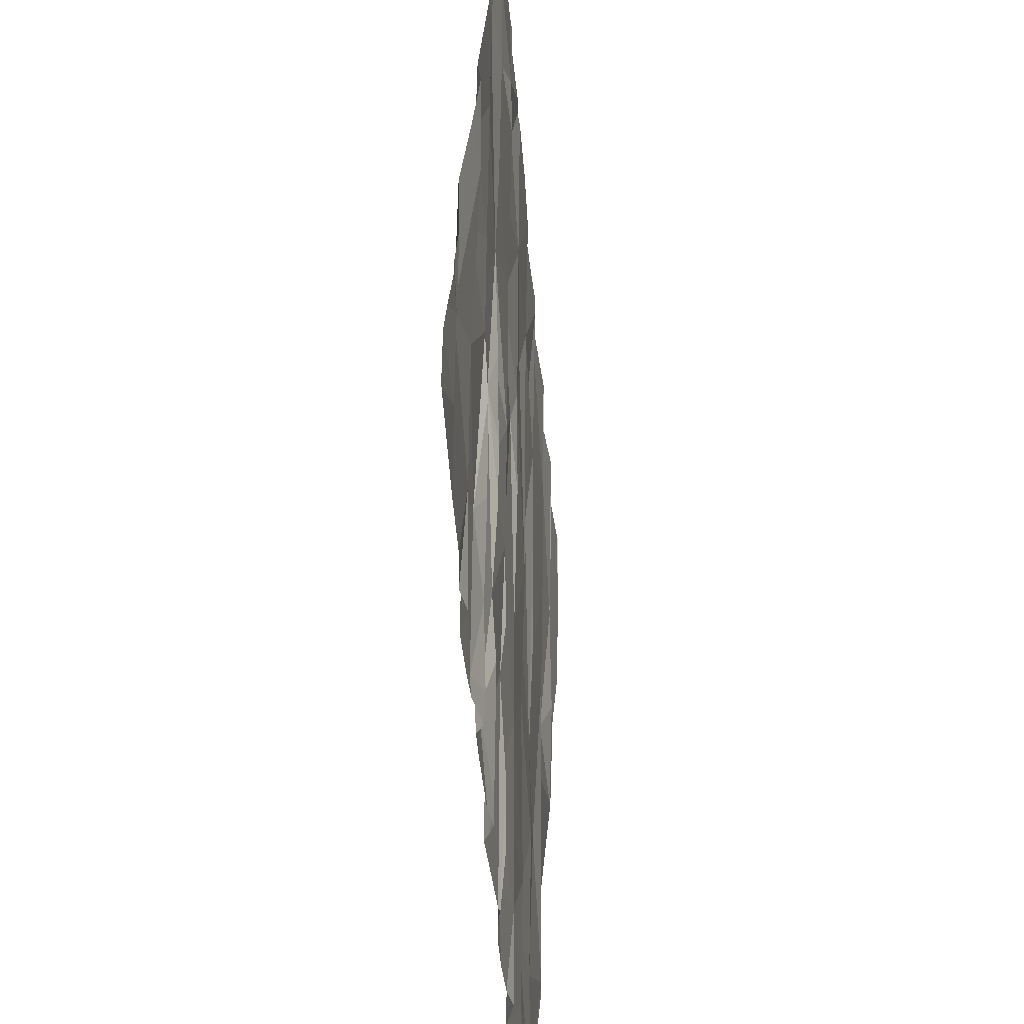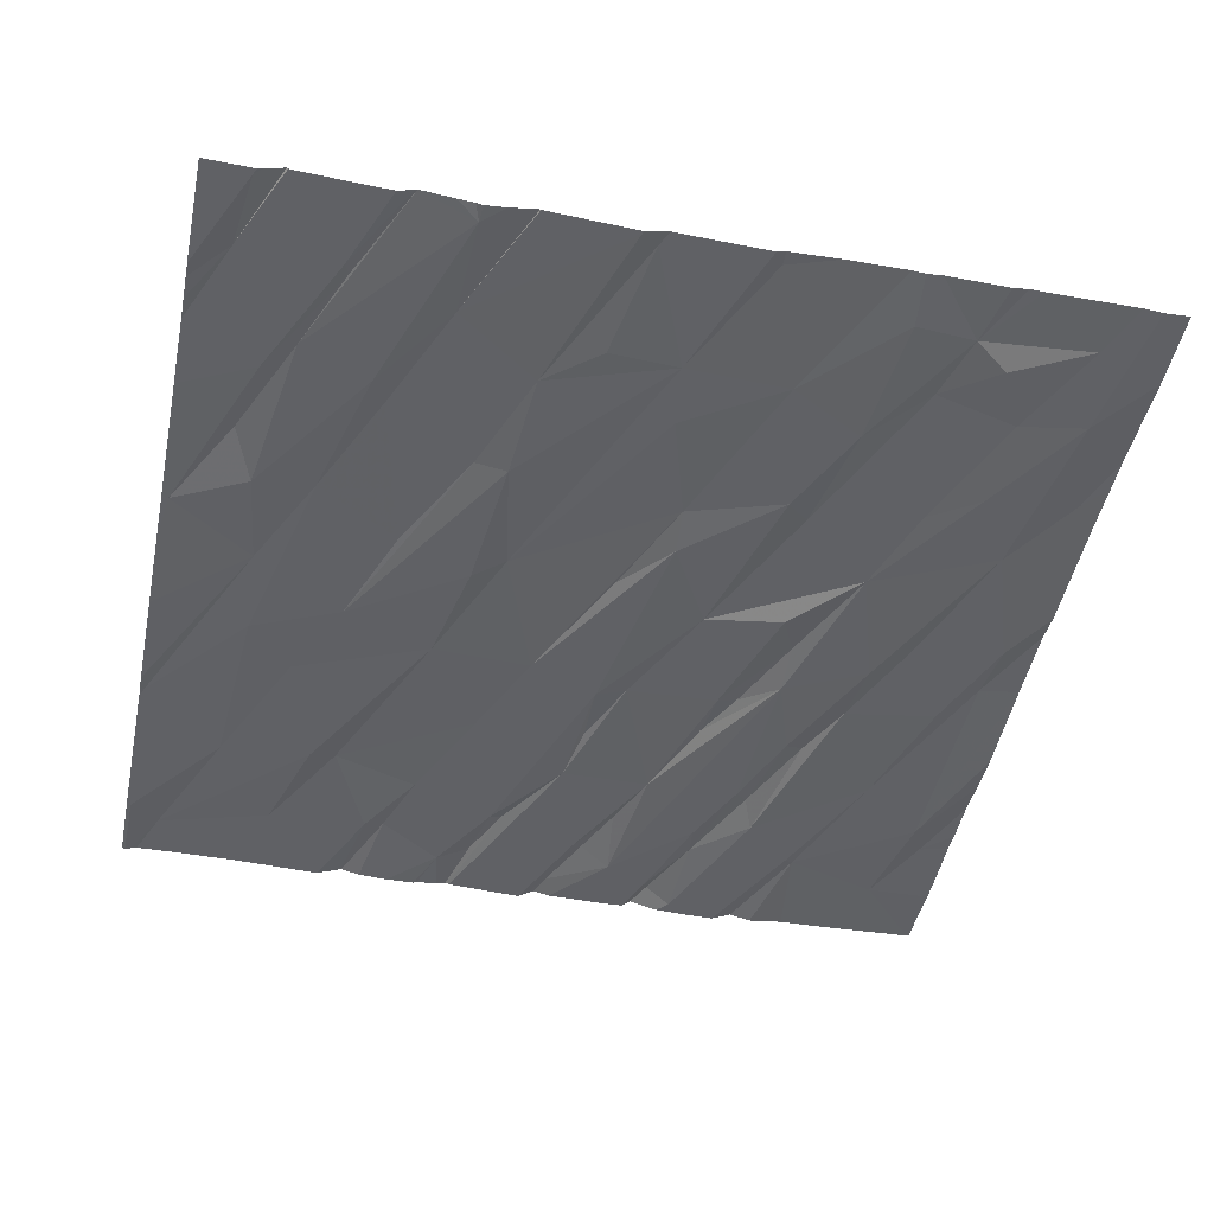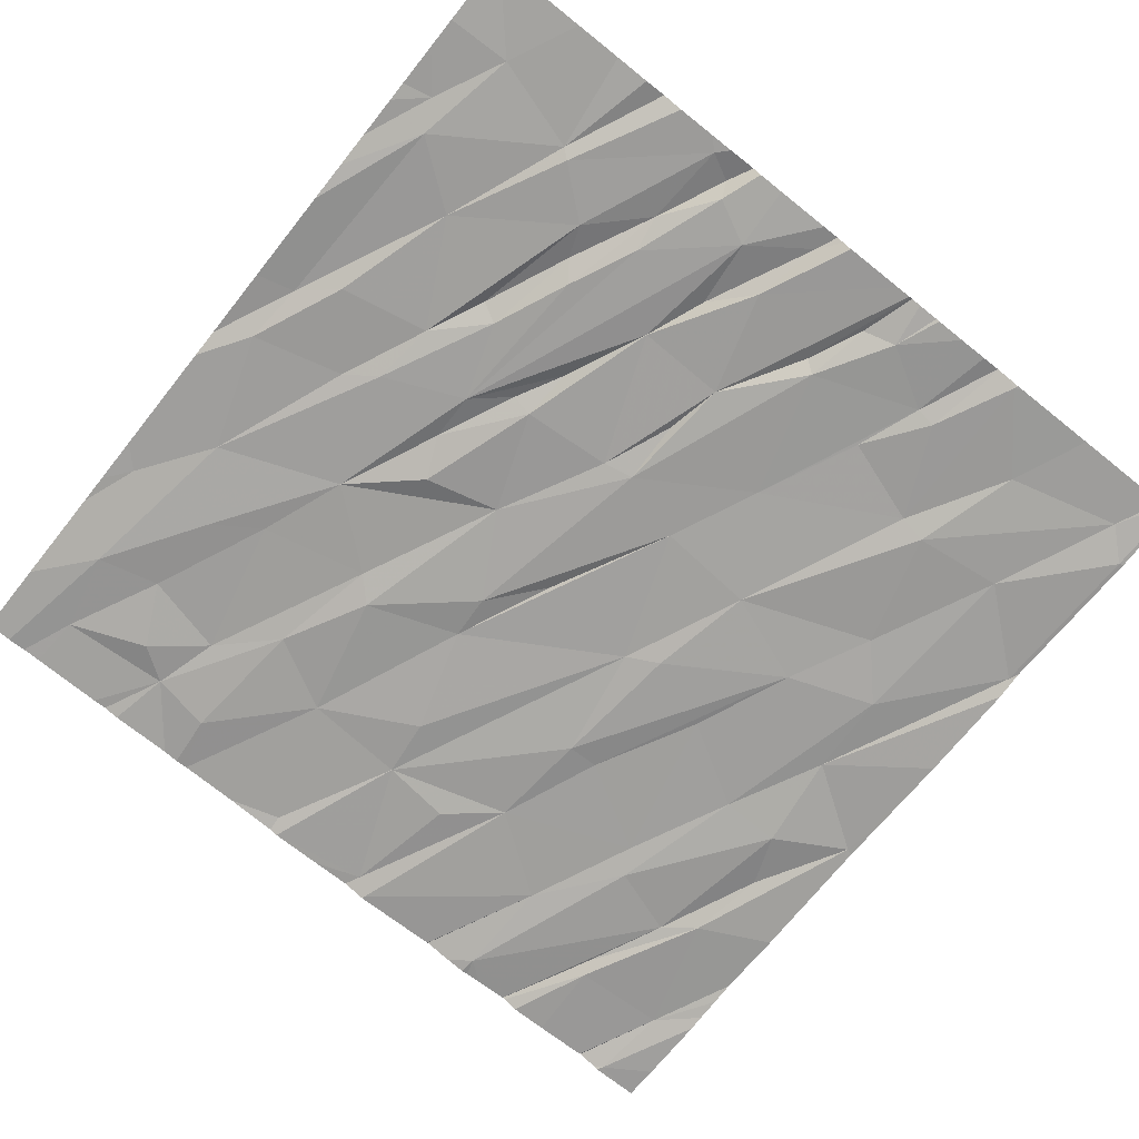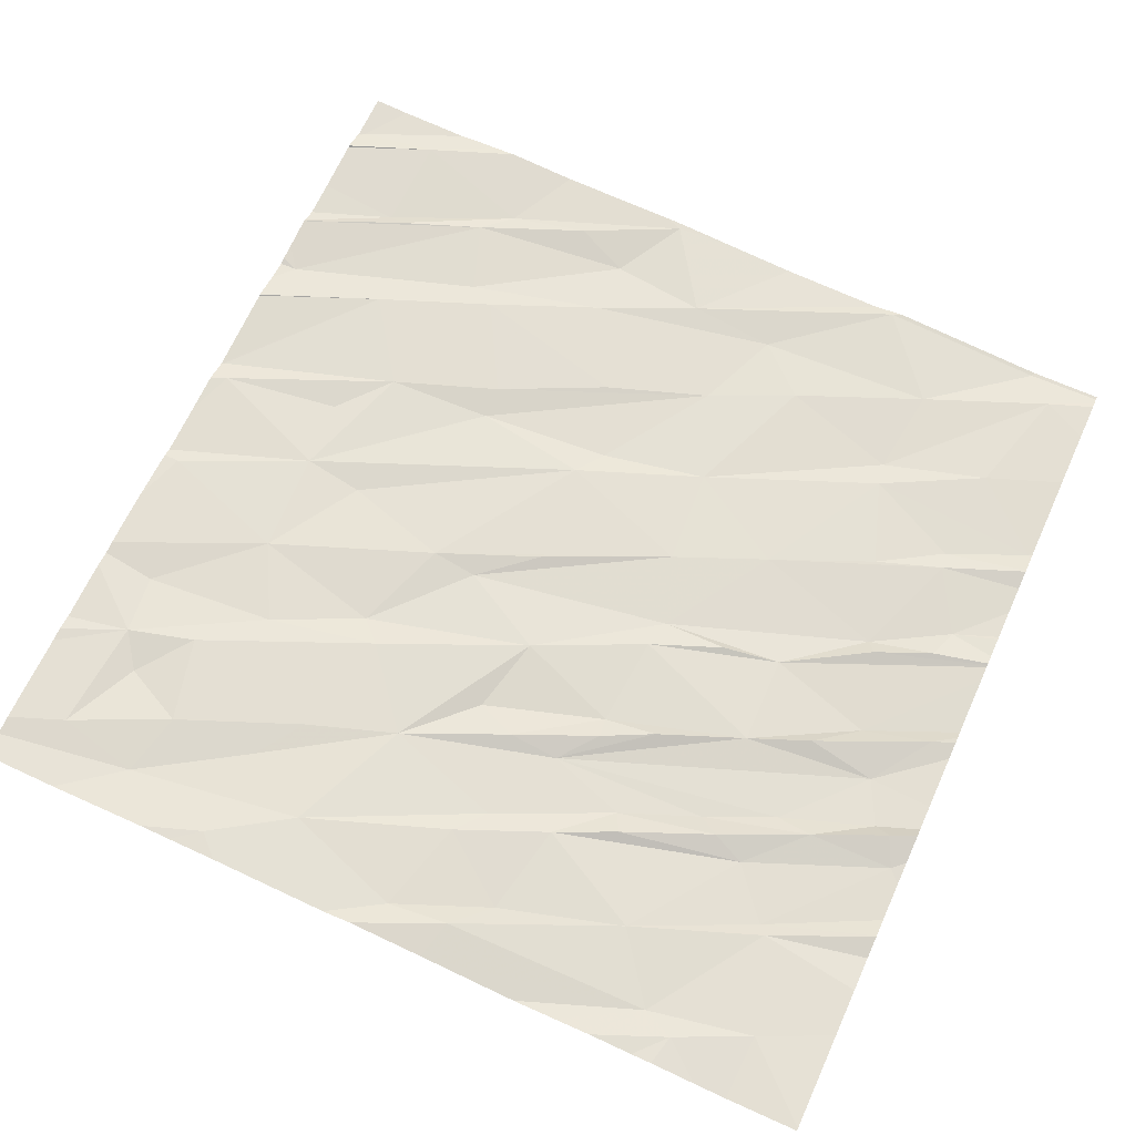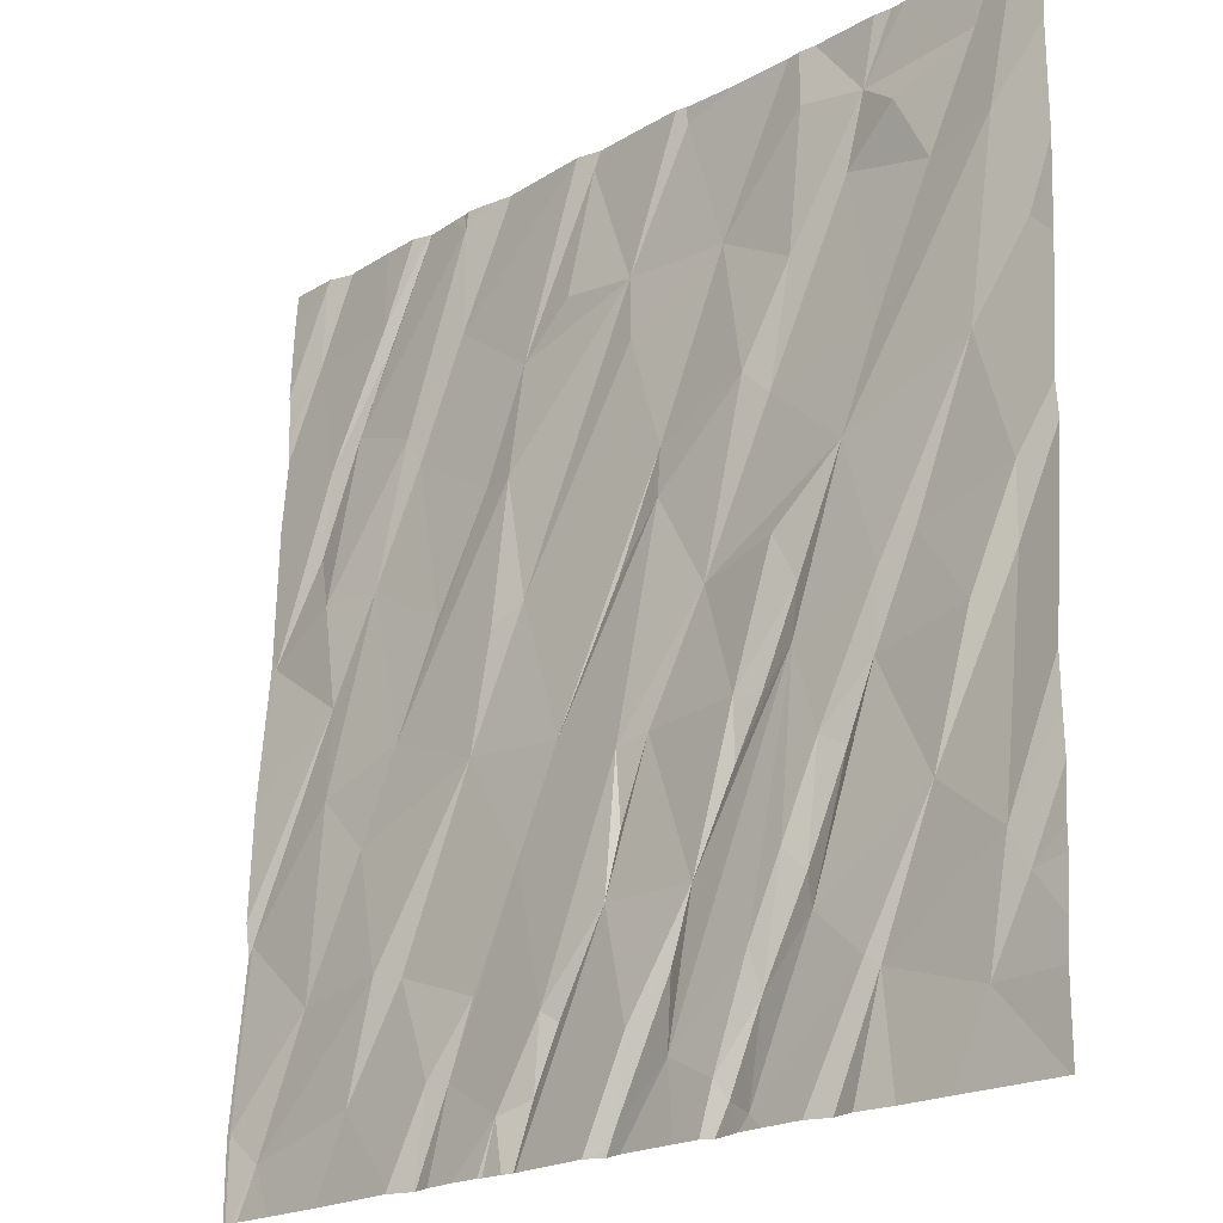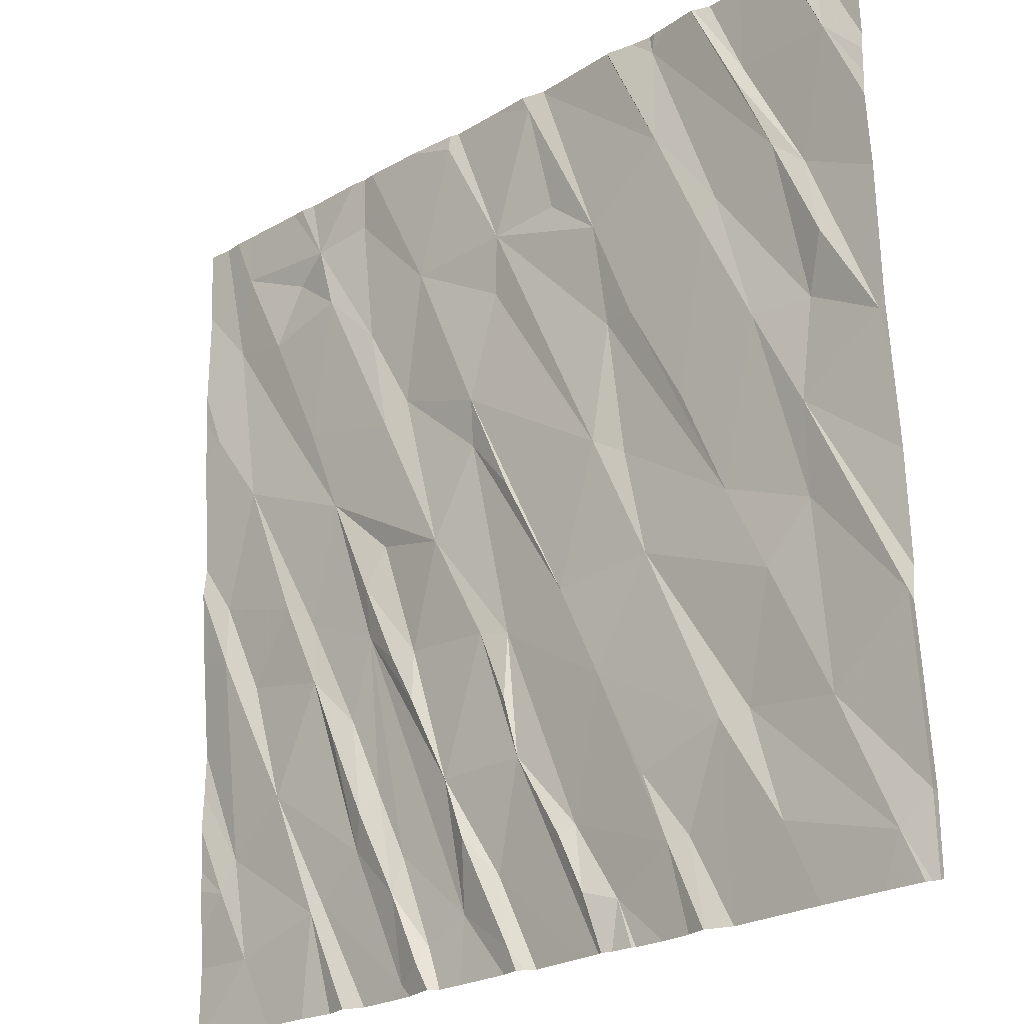
<metadata>
{"format":"obj","ext":"obj","renderer":"f3d","projection":"perspective","resolution":1024,"background":"white","views":[{"elev":-53.6,"azim":-84.6,"up":"+Y"},{"elev":-44.6,"azim":168.2,"up":"+Z"},{"elev":-73.9,"azim":-38.6,"up":"+Z"},{"elev":65.7,"azim":-65.5,"up":"+Z"},{"elev":-20.4,"azim":-134.3,"up":"+Y"},{"elev":-24.0,"azim":43.5,"up":"+Y"}]}
</metadata>
<code>
v -134.1 264.4 500.9
v -134.4 264.4 500.9
v -133.1 262.2 500.8
v -134.8 264.4 500.9
v -136.2 264.4 500.9
v -135 264.4 500.9
v -134.6 260.8 500.7
v -136.7 264.4 500.9
v -135.3 264.4 500.9
v -136.8 264.4 500.9
v -135.7 260.6 500.7
v -136.3 264.4 500.9
v -133.3 260.8 500.7
v -136.6 260.9 500.8
v -134.8 264.4 500.9
v -135.9 264.4 500.9
v -135.7 260.6 500.7
v -135.4 260.9 500.7
v -135.3 264.4 500.9
v -133.4 264.4 500.9
v -134 260.6 500.7
v -133.8 260.9 500.7
v -136.7 264.4 500.9
v -133.1 261.7 500.7
v -135.5 264.4 500.9
v -136.2 261 500.8
v -136.2 261 500.8
v -135.1 260.7 500.8
v -135.2 260.9 500.8
v -135.6 260.7 500.8
v -135.6 260.8 500.7
v -135.7 261 500.8
v -135.2 261 500.7
v -134.7 260.8 500.8
v -134.3 260.9 500.8
v -134.2 260.9 500.7
v -135.8 260.6 500.7
v -133.1 260.9 500.7
v -136.7 261.3 500.8
v -136.4 261.6 500.8
v -136.8 261.2 500.8
v -136 261.2 500.8
v -135.3 261.2 500.8
v -135.7 261.2 500.7
v -134.8 261.1 500.7
v -134.8 261.1 500.8
v -134 261.3 500.8
v -134.4 261.2 500.8
v -135 261.4 500.8
v -134.6 261.7 500.8
v -135.1 260.6 500.7
v -133.1 261.6 500.8
v -135.4 261.4 500.8
v -135.9 261.4 500.8
v -135.8 261.5 500.8
v -135.9 262.1 500.8
v -133.9 261.4 500.7
v -133.5 261.3 500.7
v -133.1 261.6 500.8
v -133.1 261.6 500.8
v -133.7 264.4 500.9
v -136.2 262 500.8
v -136 261.8 500.8
v -136.1 261.8 500.8
v -135.1 262 500.8
v -134.3 262.1 500.8
v -133.7 261.9 500.8
v -136.8 262.2 500.9
v -133.1 260.9 500.7
v -136.6 262.1 500.8
v -135.6 261.8 500.8
v -135.6 262 500.8
v -135.2 262 500.8
v -135.7 262 500.8
v -135.1 261.7 500.8
v -134.8 262.1 500.8
v -133.9 262.2 500.8
v -133.5 262.5 500.8
v -133.5 262.1 500.8
v -135.4 260.6 500.7
v -136.4 262.4 500.8
v -136.2 262.3 500.8
v -135.5 262.5 500.8
v -135.2 262.8 500.8
v -136.8 262.5 500.8
v -136.1 262.8 500.8
v -133.9 264.4 500.9
v -135.8 262.5 500.8
v -135.9 262.4 500.8
v -135 262.6 500.8
v -134.6 262.6 500.8
v -134.4 262.6 500.8
v -134.1 262.7 500.8
v -133.7 262.9 500.8
v -133.1 262.7 500.8
v -134 260.6 500.7
v -134.6 260.6 500.7
v -136.6 263 500.9
v -135.2 263 500.9
v -135.6 263.2 500.8
v -134.3 263.1 500.8
v -133.9 263.4 500.9
v -134.5 263.1 500.8
v -136.2 263.2 500.9
v -136.4 263.3 500.9
v -135.7 263.1 500.9
v -133.5 262.9 500.8
v -133.4 263.1 500.8
v -133.9 263.5 500.8
v -134.5 260.6 500.7
v -133.4 263.5 500.8
v -133.6 263.6 500.9
v -133.4 260.6 500.7
v -136.8 263.4 500.9
v -135.5 263.7 500.9
v -135.1 263.5 500.9
v -135.8 263.6 500.9
v -136.1 263.8 500.9
v -135.1 263.8 500.9
v -134.9 264.4 500.9
v -133.9 264.4 500.9
v -136.7 263.8 500.9
v -136.4 263.7 500.9
v -136.2 264.1 500.9
v -136.3 264 500.9
v -136.6 264.1 500.9
v -135.9 264.1 500.9
v -135.3 264.3 500.9
v -134.7 263.8 500.9
v -134.5 263.6 500.9
v -134.1 263.9 500.9
v -134.2 264.3 500.9
v -134.8 264.3 500.9
v -133.7 264 500.9
v -133.3 264 500.9
v -133.3 264.4 500.9
v -136.5 260.6 500.8
v -133.2 260.6 500.7
v -133.7 264 500.9
v -134.8 264.4 500.9
v -134.5 260.6 500.7
v -135.9 264.4 500.9
v -135.8 264.4 500.9
v -136.9 260.9 500.8
v -136.9 261 500.8
v -136.9 261.2 500.8
v -136.9 261.3 500.8
v -136.9 261.5 500.8
v -136.9 261.7 500.8
v -136.9 262.3 500.9
v -136.9 261.9 500.8
v -136.9 262.6 500.9
v -136.9 262.7 500.9
v -136.9 263 500.9
v -136.9 263.3 500.9
v -136.9 263.5 500.9
v -136.9 263.6 500.9
v -136.9 264 500.9
v -133.1 262.7 500.8
v -133.1 262.5 500.8
v -133.1 262.7 500.8
v -133.1 262.8 500.8
v -133.1 263.3 500.8
v -133.1 263.9 500.8
v -133.1 264.2 500.9
v -133.1 263.8 500.9
v -133.1 263.7 500.9
v -133.1 263.6 500.9
v -134 260.6 500.7
v -134.1 260.6 500.7
v -136.3 260.6 500.8
v -136.1 260.6 500.7
v -136 260.6 500.8
v -136 260.6 500.8
v -135.5 260.6 500.7
v -135.5 260.6 500.8
v -135.9 260.6 500.7
v -135.1 260.6 500.8
v -135 260.6 500.7
v -134.7 260.6 500.7
v -134.4 260.6 500.7
v -134.6 260.6 500.7
v -135 260.6 500.7
v -134.1 260.6 500.7
v -134.2 260.6 500.7
v -134.1 260.6 500.7
v -133.6 260.6 500.7
v -133.2 260.6 500.7
v -133.1 260.6 500.7
v -134.6 260.6 500.7
v -134.7 260.6 500.7
v -133.1 260.6 500.7
v -133.1 260.6 500.7
v -133.2 260.6 500.7
v -136.9 260.6 500.8
v -136.9 260.6 500.8
v -136.9 260.6 500.8
v -133.9 264.4 500.9
v -133.2 264.4 500.9
v -133.4 264.4 500.9
v -133.4 264.4 500.9
v -136.3 264.4 500.9
v -134.9 264.4 500.9
v -134.4 264.4 500.9
v -134.3 264.4 500.9
v -134.1 264.4 500.9
v -134.2 264.4 500.9
v -133.8 264.4 500.9
v -133.3 264.4 500.9
v -136.9 264.4 500.9
v -136.9 264.4 500.9
v -133.1 264.4 500.9
f 206 132 1
f 205 132 207
f 204 131 132
f 203 133 120
f 202 124 5
f 26 14 137
f 201 135 200
f 27 26 173
f 18 28 29
f 32 17 30
f 33 29 28
f 175 30 176
f 37 27 177
f 200 136 209
f 80 31 175
f 28 18 51
f 30 17 11
f 97 34 182
f 179 28 183
f 199 136 165
f 198 134 208
f 35 7 181
f 170 36 186
f 22 21 169
f 113 22 187
f 38 13 188
f 20 135 201
f 14 26 39
f 144 41 145
f 26 40 39
f 31 32 30
f 32 42 17
f 42 27 17
f 32 31 44
f 36 35 184
f 45 46 34
f 36 21 47
f 48 35 36
f 182 46 190
f 34 7 45
f 7 35 45
f 49 33 180
f 35 48 50
f 58 13 38
f 21 22 47
f 163 111 162
f 40 26 27
f 39 41 14
f 27 42 40
f 31 18 44
f 55 54 32
f 32 44 55
f 54 42 32
f 18 29 43
f 53 43 33
f 49 53 33
f 43 29 33
f 18 43 53
f 44 18 56
f 45 35 50
f 50 48 47
f 36 47 48
f 49 46 45
f 190 49 191
f 13 58 57
f 59 38 69
f 22 13 57
f 59 58 38
f 22 57 47
f 171 26 137
f 170 21 36
f 62 40 42
f 55 44 56
f 53 56 18
f 54 55 63
f 42 54 64
f 49 45 65
f 66 47 57
f 58 67 57
f 162 95 161
f 148 39 149
f 39 68 150
f 161 95 159
f 64 62 42
f 70 68 40
f 40 62 70
f 62 64 63
f 39 40 68
f 71 53 72
f 73 72 53
f 56 71 74
f 49 75 73
f 63 64 54
f 53 71 56
f 72 74 71
f 65 73 75
f 53 49 73
f 56 63 55
f 65 75 49
f 67 77 66
f 50 76 65
f 66 50 47
f 45 50 65
f 78 59 52
f 66 57 67
f 59 79 58
f 67 58 79
f 62 81 70
f 56 82 63
f 73 83 72
f 83 73 65
f 65 76 84
f 76 50 66
f 82 62 63
f 68 70 85
f 81 62 82
f 81 85 70
f 82 56 86
f 83 88 72
f 56 74 89
f 72 88 89
f 74 72 89
f 86 89 88
f 86 56 89
f 84 83 65
f 76 90 84
f 92 91 66
f 76 66 91
f 77 92 66
f 77 79 94
f 169 21 96
f 95 78 3
f 78 94 79
f 77 67 79
f 78 79 59
f 81 82 98
f 152 85 153
f 81 98 85
f 99 90 76
f 88 83 86
f 90 99 84
f 84 100 83
f 101 93 102
f 92 77 103
f 94 93 77
f 107 78 95
f 94 102 93
f 86 104 105
f 98 86 105
f 153 98 154
f 98 82 86
f 154 114 155
f 104 86 106
f 106 86 83
f 106 83 100
f 101 103 77
f 76 91 99
f 91 92 103
f 77 93 101
f 95 108 107
f 94 107 109
f 107 94 78
f 96 21 170
f 111 95 162
f 108 95 111
f 61 134 135
f 91 116 99
f 100 84 99
f 106 100 117
f 119 91 103
f 111 112 108
f 107 108 112
f 160 95 3
f 97 7 34
f 157 122 158
f 123 122 105
f 118 123 104
f 124 125 118
f 123 118 125
f 114 98 122
f 104 123 105
f 126 123 125
f 122 123 126
f 106 118 104
f 98 105 122
f 115 99 116
f 99 115 100
f 117 115 127
f 117 118 106
f 127 124 117
f 124 118 117
f 119 128 115
f 115 116 119
f 127 115 143
f 100 115 117
f 130 103 101
f 131 102 109
f 132 131 109
f 130 129 119
f 130 101 102
f 102 131 130
f 130 133 129
f 91 119 116
f 119 103 130
f 134 111 135
f 4 140 15
f 121 139 87
f 109 112 132
f 80 18 31
f 109 102 94
f 134 139 111
f 112 111 139
f 135 111 163
f 164 135 166
f 112 109 107
f 122 126 8
f 126 124 12
f 126 125 124
f 128 119 9
f 9 133 6
f 143 128 25
f 124 127 142
f 15 131 2
f 130 140 133
f 130 131 140
f 132 112 121
f 120 140 4
f 119 129 133
f 61 135 20
f 87 134 198
f 135 136 200
f 204 132 205
f 120 133 140
f 51 18 80
f 196 144 197
f 159 95 160
f 144 14 41
f 37 17 27
f 145 41 146
f 3 78 24
f 146 41 147
f 147 41 148
f 24 78 52
f 148 41 39
f 1 132 121
f 149 39 151
f 52 59 60
f 150 68 152
f 151 39 150
f 11 17 37
f 60 59 69
f 152 68 85
f 2 131 204
f 153 85 98
f 154 98 114
f 192 38 193
f 155 114 156
f 137 14 195
f 156 114 157
f 157 114 122
f 15 140 131
f 158 122 10
f 138 13 194
f 113 13 22
f 164 136 135
f 165 136 164
f 25 128 19
f 166 135 167
f 110 7 141
f 167 135 168
f 141 7 97
f 168 135 163
f 199 165 212
f 172 26 171
f 5 124 16
f 173 26 172
f 16 124 142
f 174 27 173
f 175 31 30
f 6 133 203
f 176 30 11
f 177 27 174
f 178 28 51
f 19 128 9
f 9 119 133
f 179 33 28
f 180 33 179
f 181 7 110
f 23 126 12
f 182 34 46
f 12 124 202
f 183 28 178
f 184 35 185
f 185 35 181
f 10 122 8
f 186 36 184
f 187 22 169
f 8 126 23
f 188 13 138
f 189 38 188
f 87 139 134
f 190 46 49
f 191 49 180
f 192 69 38
f 193 38 189
f 121 112 139
f 194 13 113
f 195 14 196
f 142 127 143
f 196 14 144
f 143 115 128
f 207 132 206
f 208 134 61
f 209 136 199
f 210 158 10
f 211 158 210

</code>
